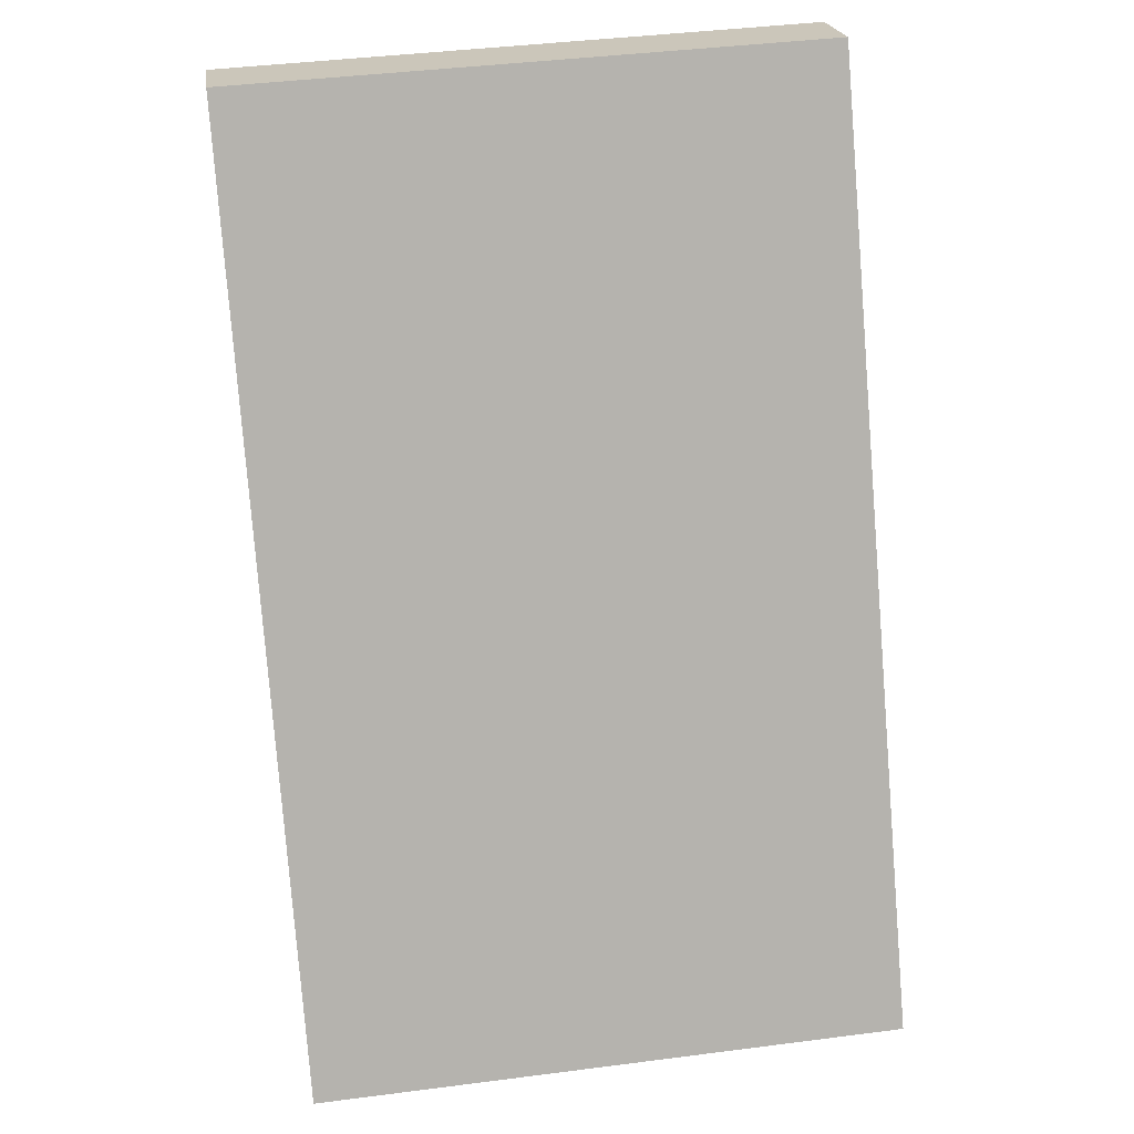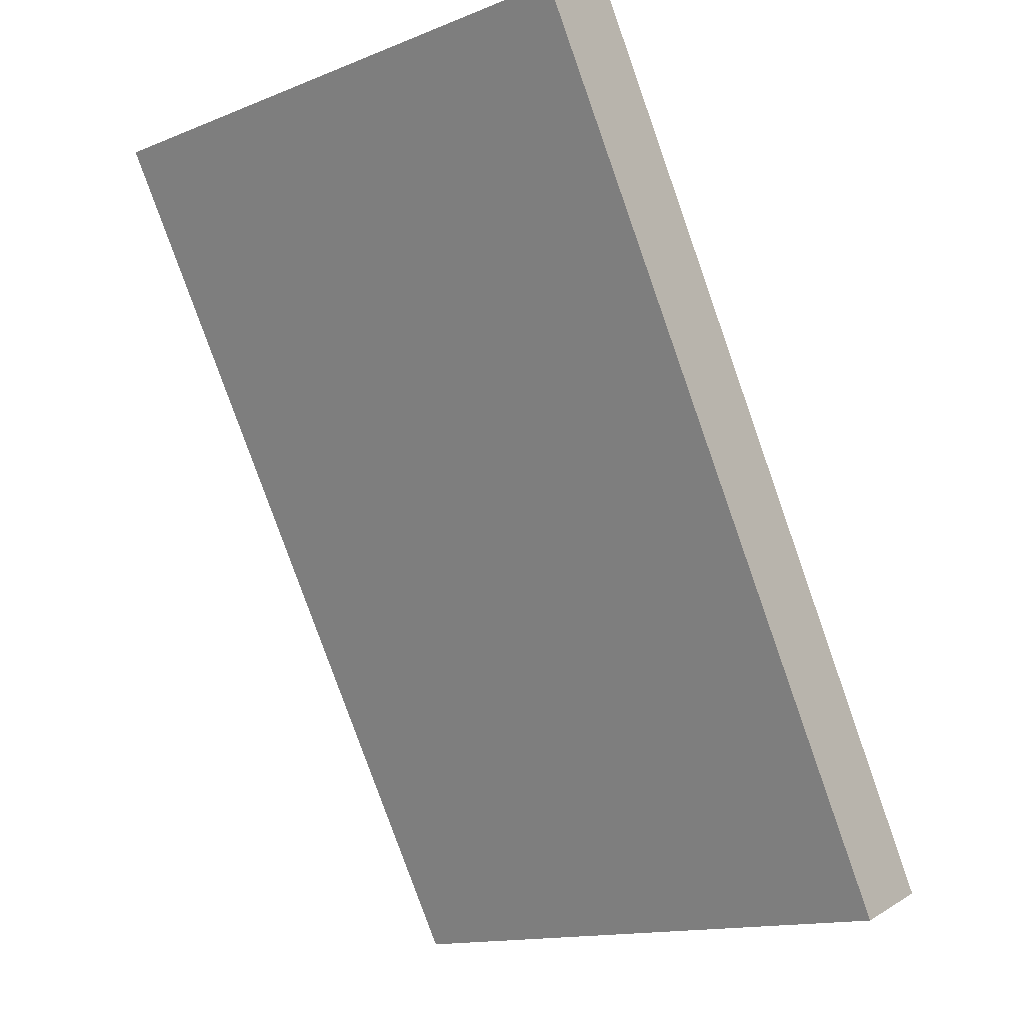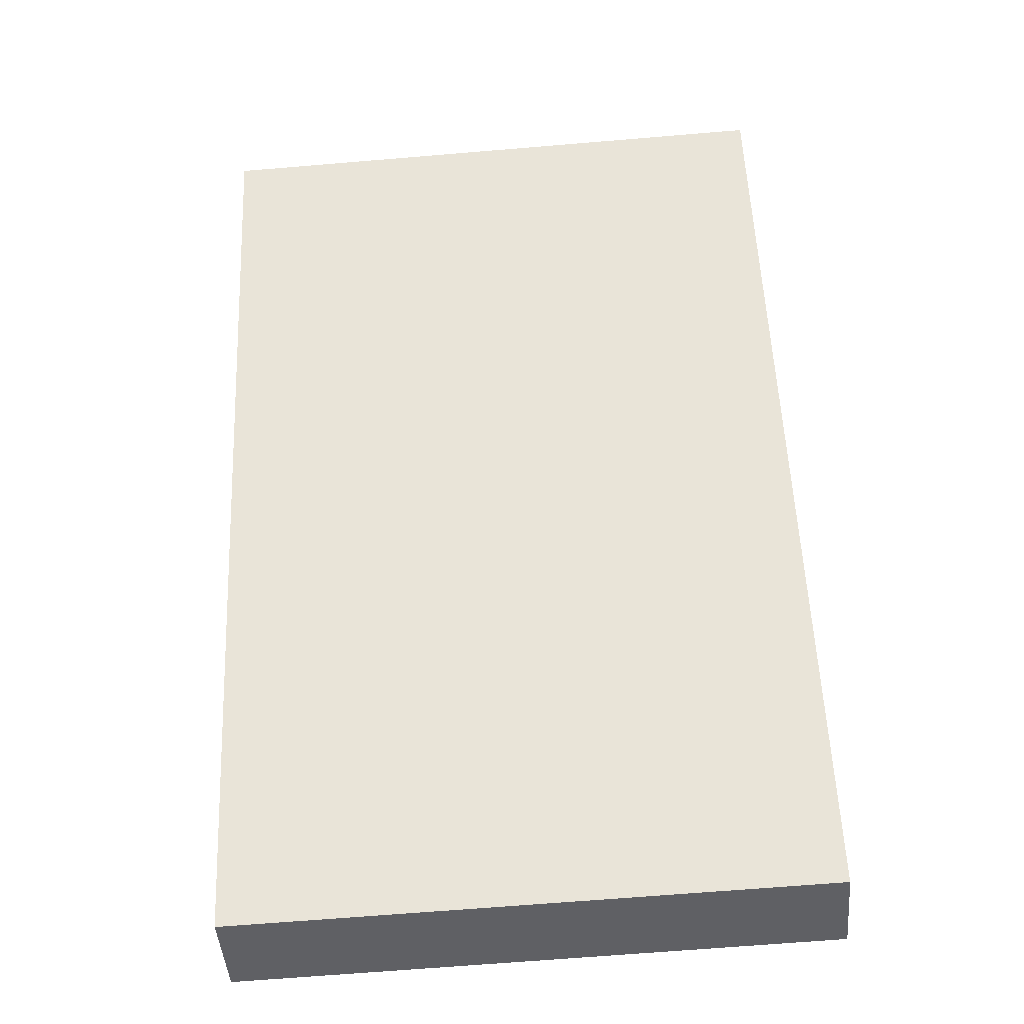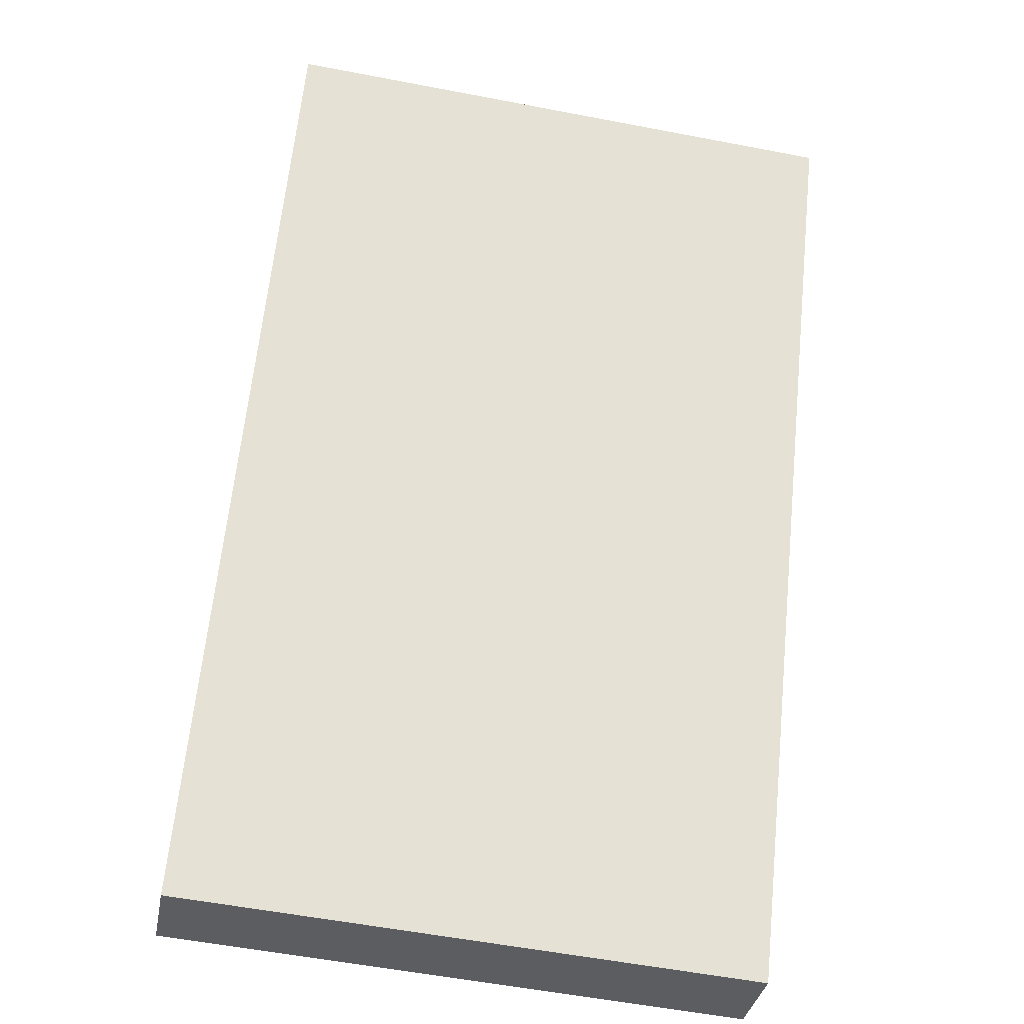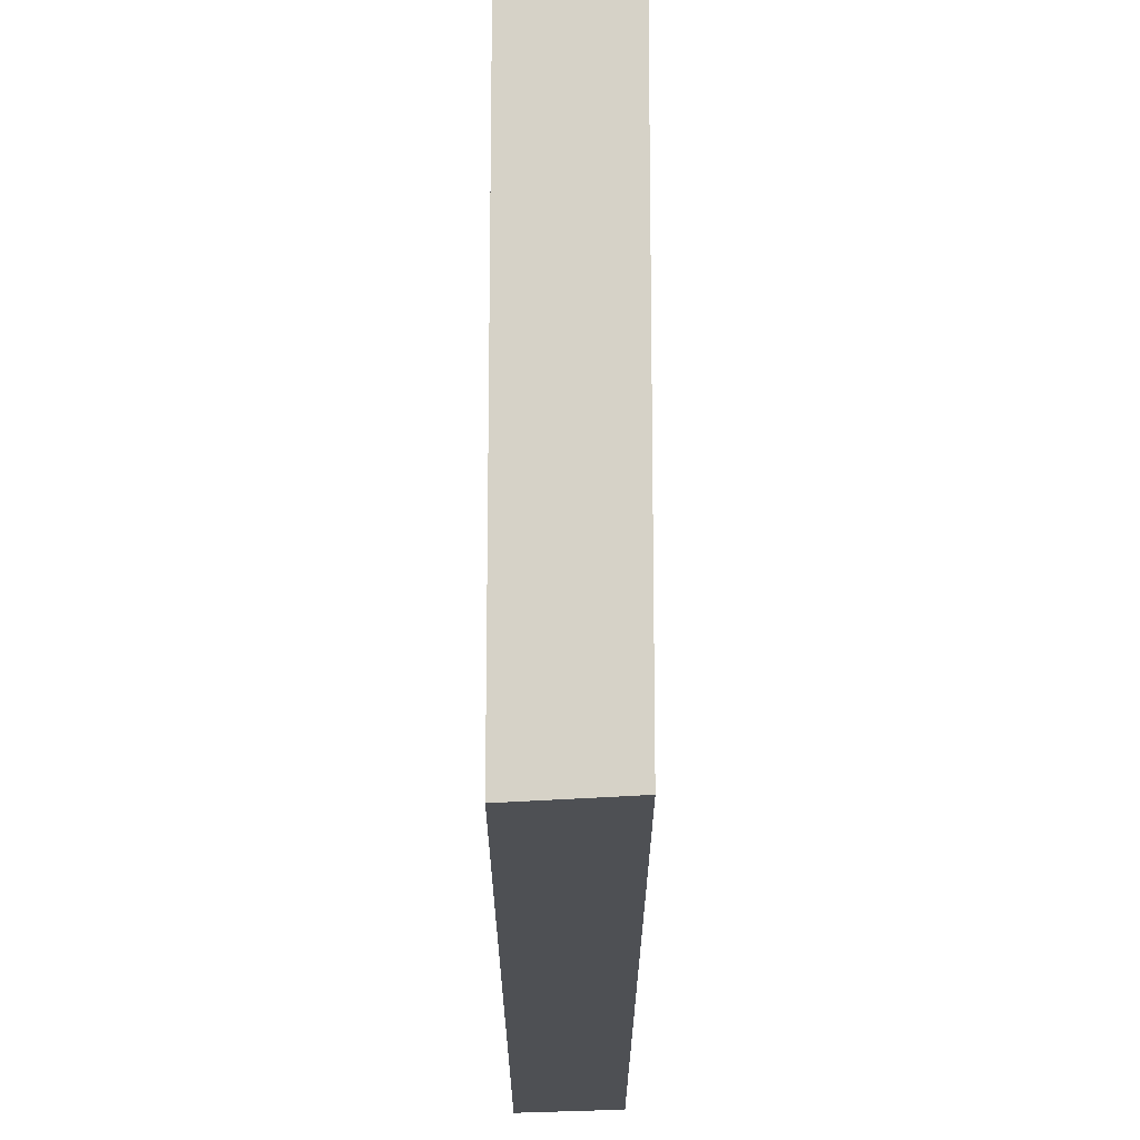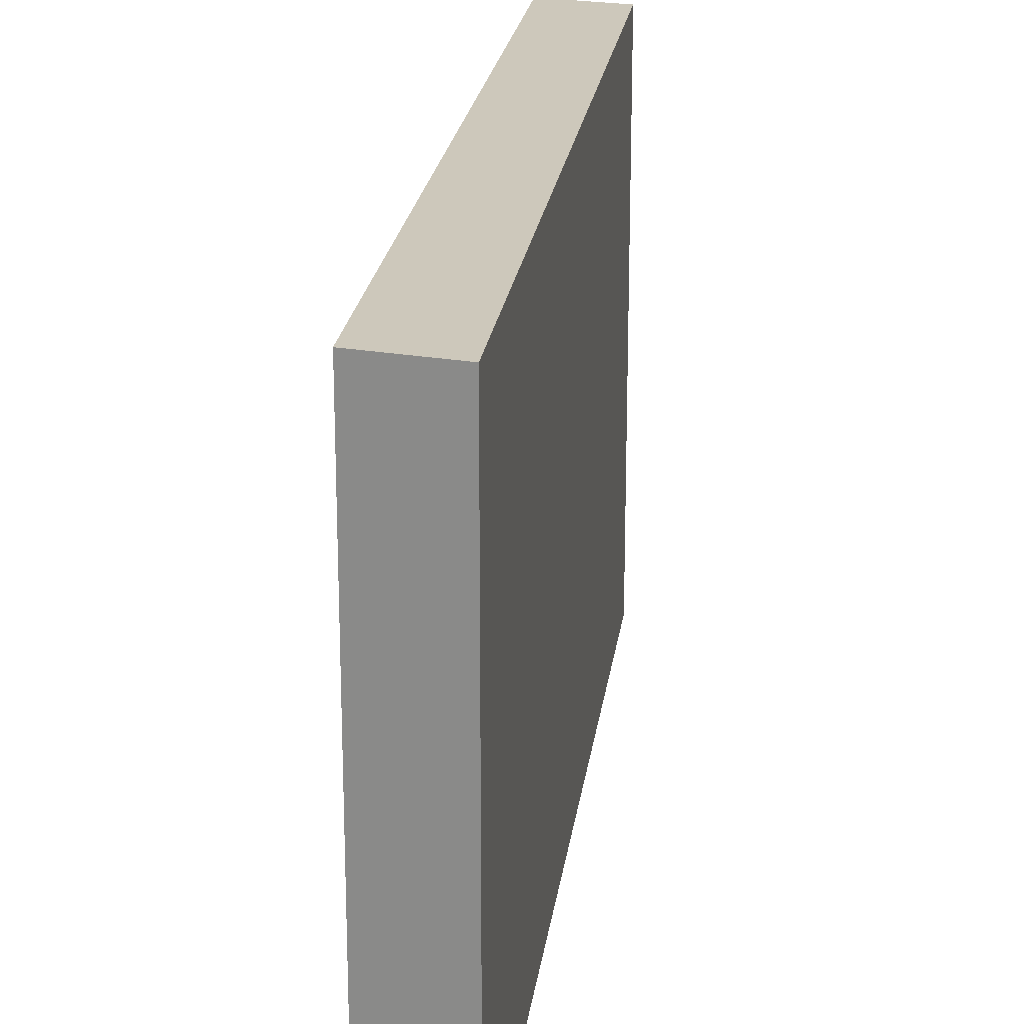
<metadata>
{"format":"obj","ext":"obj","renderer":"f3d","projection":"perspective","resolution":1024,"background":"white","views":[{"elev":41.7,"azim":-98.8,"up":"+Z"},{"elev":-14.8,"azim":130.4,"up":"+Z"},{"elev":-66.5,"azim":94.8,"up":"+Z"},{"elev":-56.7,"azim":78.7,"up":"+Z"},{"elev":-18.9,"azim":31.0,"up":"+Y"},{"elev":22.0,"azim":-141.5,"up":"+Y"}]}
</metadata>
<code>
v  0.942 6.52 -0.359
v  5.54 6.52 9.212
v  6.494 6.52 8.864
v  0 6.52 3.992e-16
v  6.494 -5.428e-16 8.864
v  0.942 2.198e-17 -0.359
v  0 0 0
v  5.54 -5.641e-16 9.212
g defaultobject
f 1 2 3
f 2 1 4
f 5 1 3
f 1 5 6
f 6 4 1
f 4 6 7
f 7 2 4
f 2 7 8
f 8 3 2
f 3 8 5
f 8 6 5
f 6 8 7

</code>
